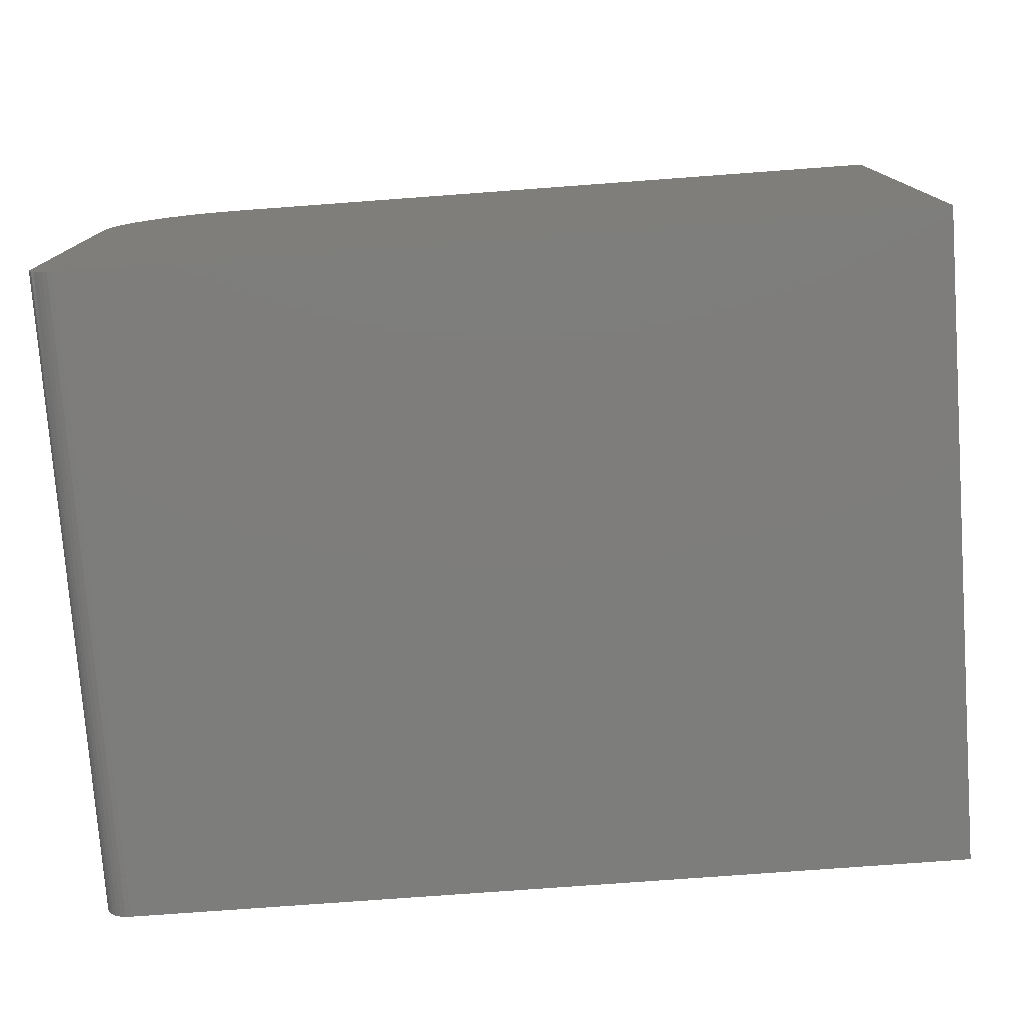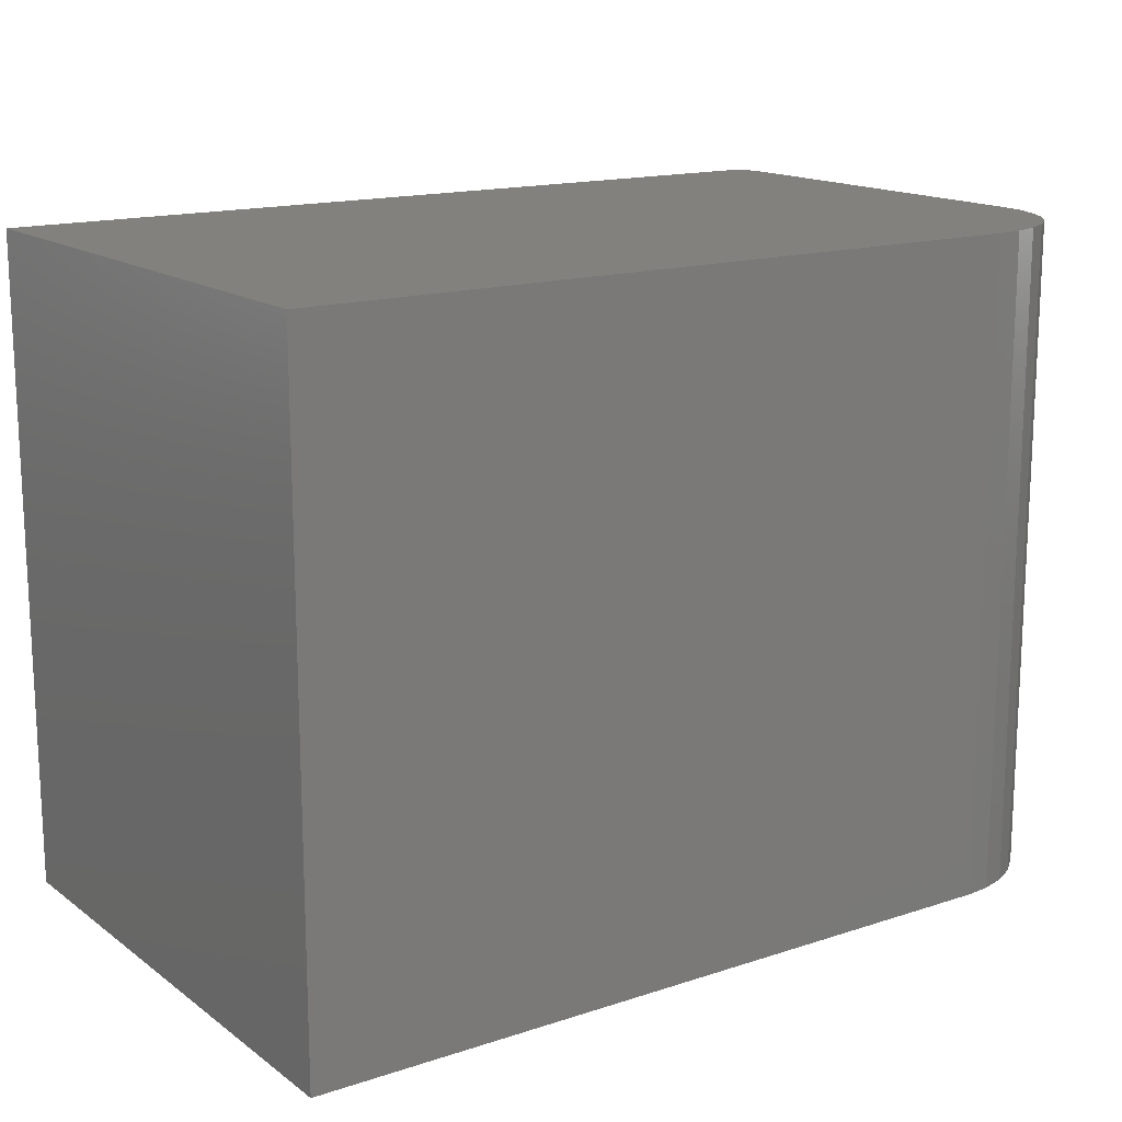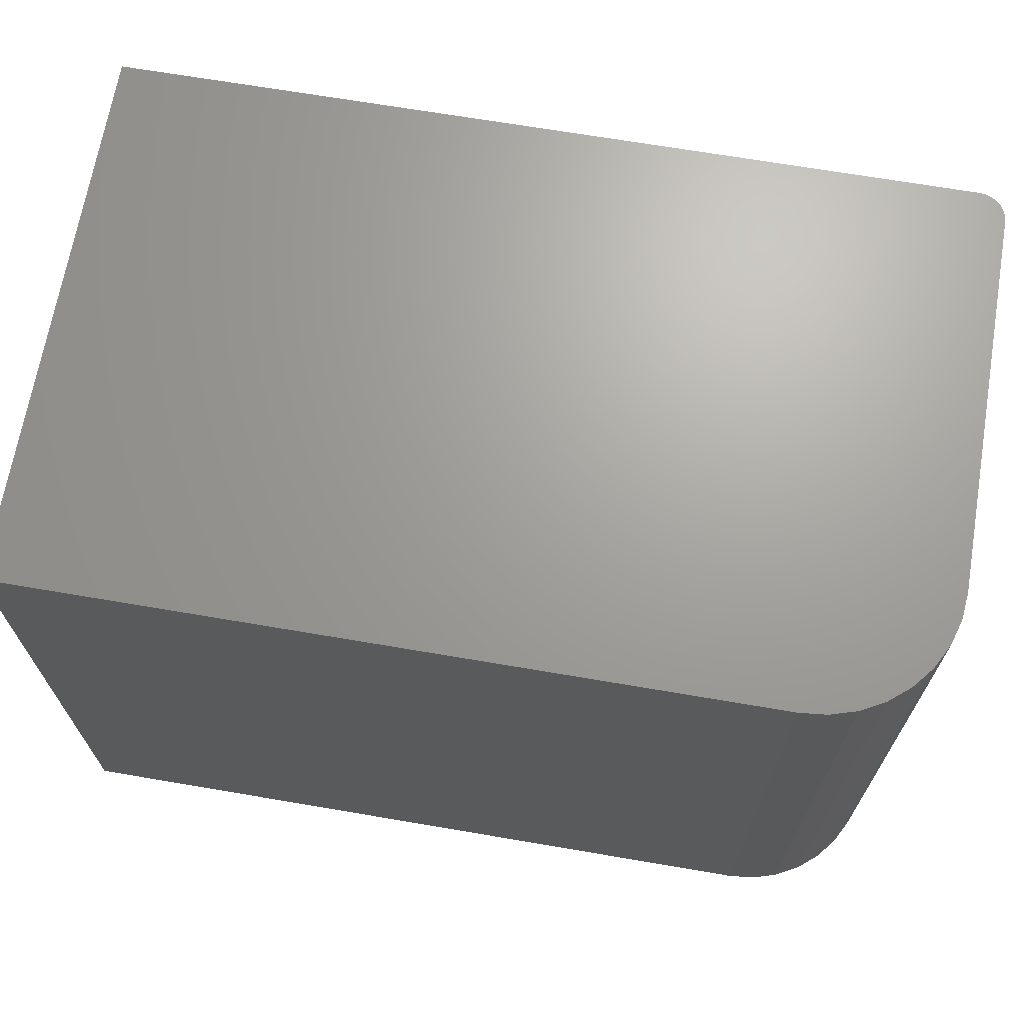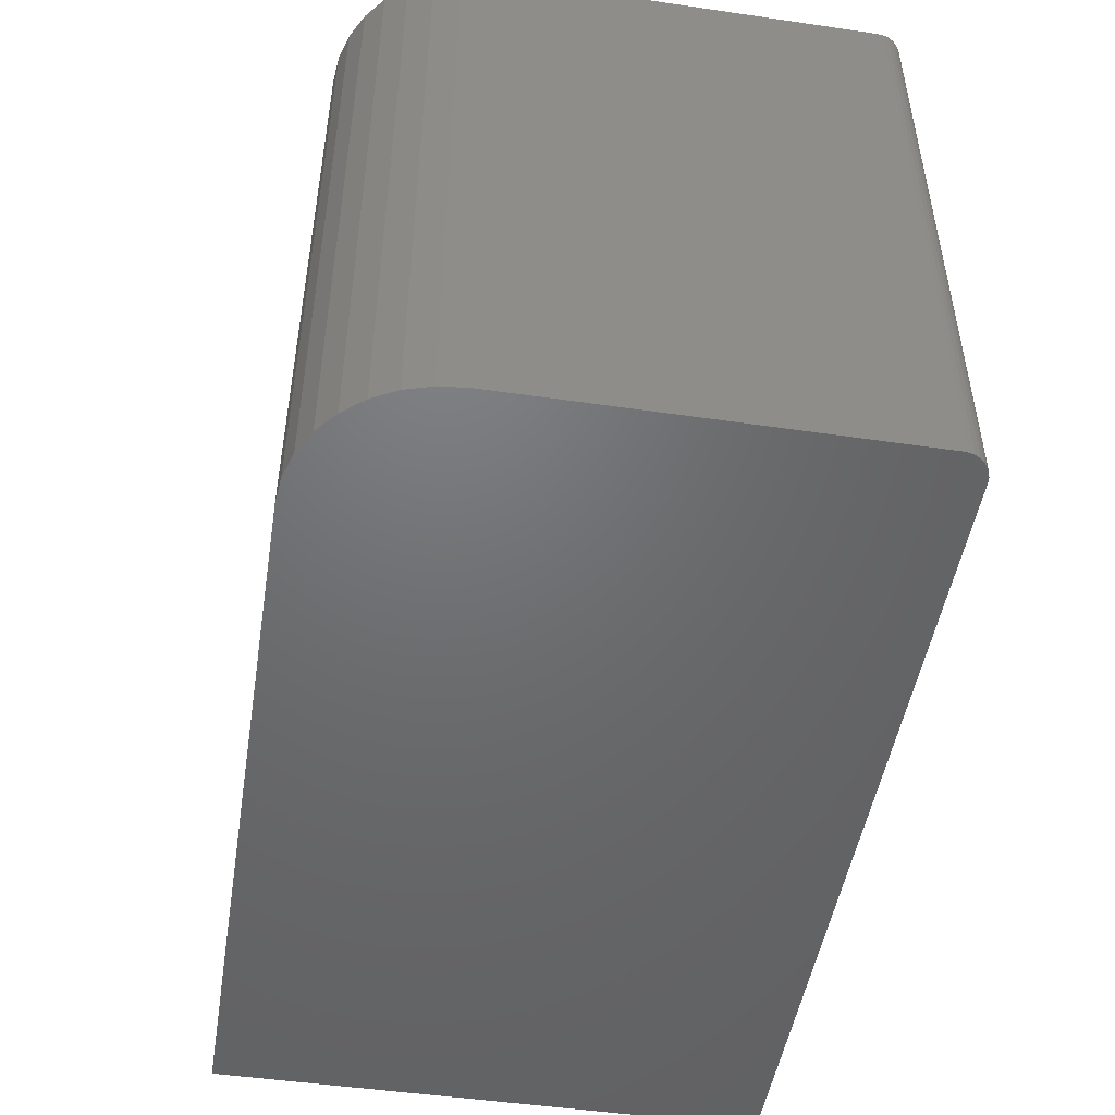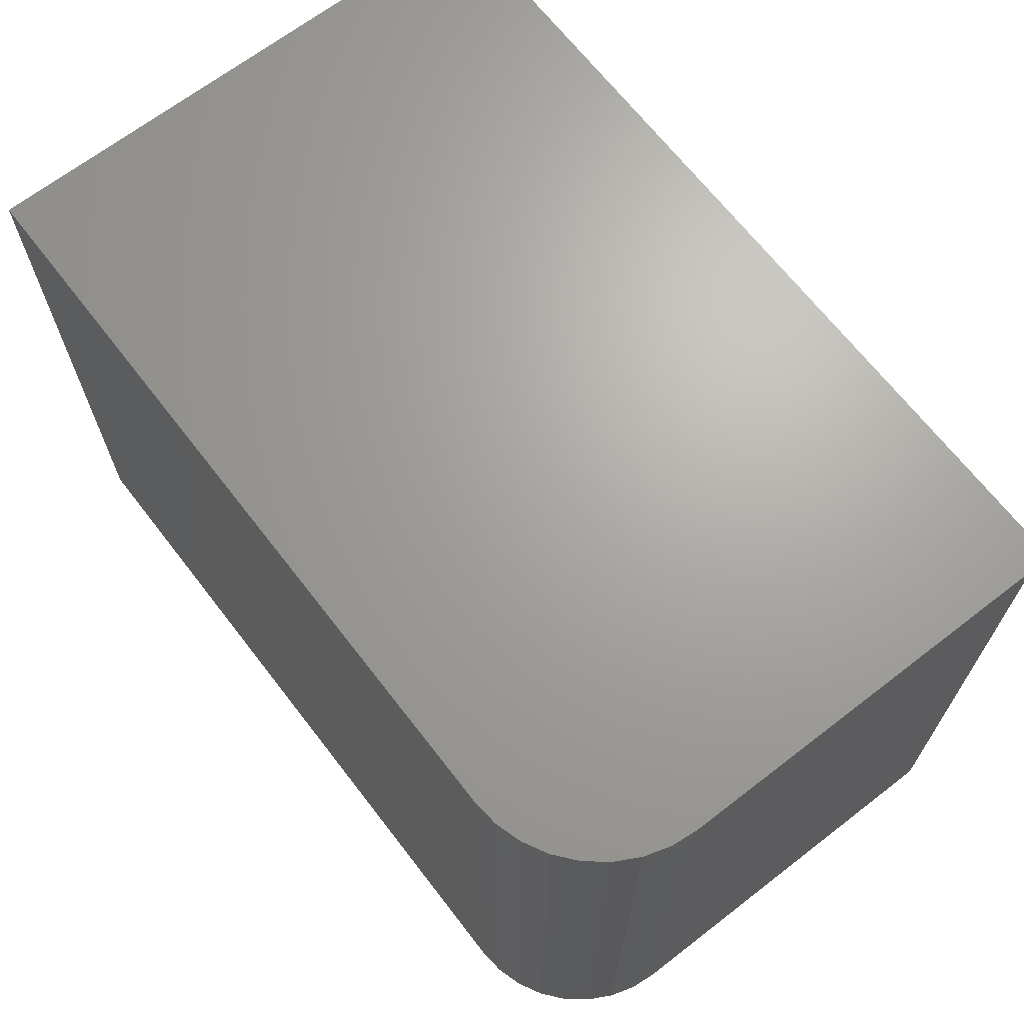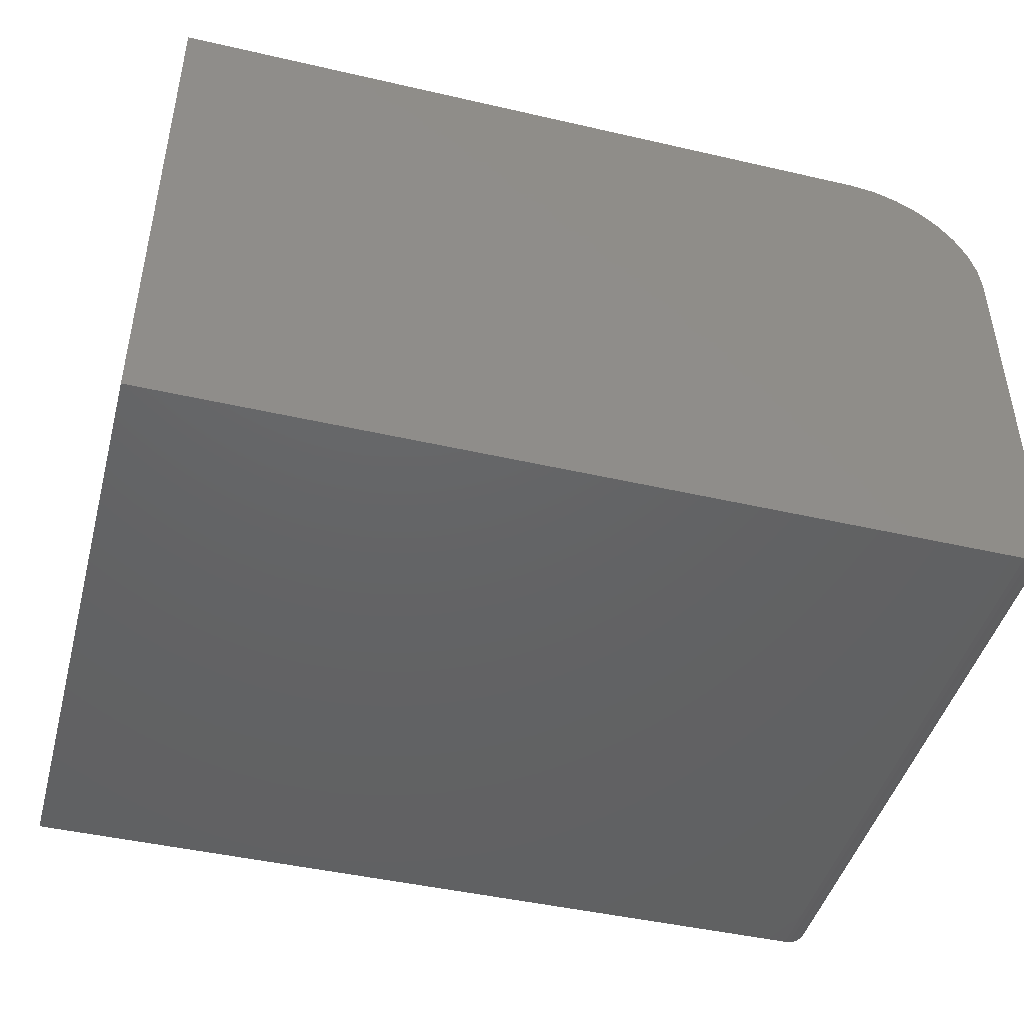
<metadata>
{"format":"stl","ext":"stl","renderer":"f3d","projection":"perspective","resolution":1024,"background":"white","views":[{"elev":-76.9,"azim":4.2,"up":"+Y"},{"elev":15.5,"azim":145.5,"up":"+Z"},{"elev":68.2,"azim":-170.3,"up":"+Z"},{"elev":-49.0,"azim":-99.2,"up":"+Z"},{"elev":67.5,"azim":-127.7,"up":"+Z"},{"elev":-45.2,"azim":165.1,"up":"+Y"}]}
</metadata>
<code>
# stl→obj: 40 verts, 76 faces
v 0 -0.4453 0.5605
v 0 -0.1172 0.5605
v 0 -0.4453 0
v 0 -0.1172 0
v 0.001784 -0.4543 0.5605
v 0.002252 -0.09433 0.5605
v 0.0004503 -0.4499 0.5605
v 0.00395 -0.4583 0.5605
v 0.00892 -0.07234 0.5605
v 0.006865 -0.4619 0.5605
v 0.01042 -0.4648 0.5605
v 0.01975 -0.05208 0.5605
v 0.01447 -0.467 0.5605
v 0.01887 -0.4683 0.5605
v 0.02344 -0.4688 0.5605
v 0.75 -0.4688 0.5605
v 0.75 0 0.5605
v 0.1172 0 0.5605
v 0.09433 -0.002252 0.5605
v 0.07234 -0.00892 0.5605
v 0.05208 -0.01975 0.5605
v 0.03432 -0.03432 0.5605
v 0.002252 -0.09433 -1.379e-19
v 0.0004503 -0.4499 -2.758e-20
v 0.01975 -0.05208 -1.209e-18
v 0.01887 -0.4683 -1.155e-18
v 0.01447 -0.467 -8.859e-19
v 0.01042 -0.4648 -6.378e-19
v 0.001784 -0.4543 -1.092e-19
v 0.02344 -0.4688 -1.435e-18
v 0.03432 -0.03432 -2.102e-18
v 0.05208 -0.01975 -3.189e-18
v 0.07234 -0.00892 -4.43e-18
v 0.09433 -0.002252 -5.776e-18
v 0.1172 0 -7.176e-18
v 0.75 0 -4.592e-17
v 0.75 -0.4688 -4.592e-17
v 0.00892 -0.07234 -5.462e-19
v 0.006865 -0.4619 -4.203e-19
v 0.00395 -0.4583 -2.419e-19
f 1 2 3
f 3 2 4
f 2 5 6
f 2 1 5
f 1 7 5
f 6 5 8
f 6 8 9
f 9 8 10
f 10 11 9
f 12 9 11
f 12 11 13
f 12 13 14
f 15 16 17
f 15 17 18
f 15 18 19
f 15 19 20
f 15 20 21
f 15 21 22
f 15 22 12
f 15 12 14
f 3 23 24
f 3 4 23
f 25 26 27
f 25 27 28
f 23 29 24
f 30 26 25
f 30 25 31
f 30 31 32
f 30 32 33
f 30 33 34
f 30 34 35
f 30 35 36
f 30 36 37
f 38 25 28
f 38 28 39
f 38 39 40
f 38 40 29
f 38 29 23
f 30 37 15
f 15 37 16
f 1 3 7
f 7 3 24
f 7 24 5
f 5 24 29
f 5 29 8
f 8 29 40
f 8 40 10
f 10 40 39
f 10 39 11
f 11 39 28
f 11 28 13
f 13 28 27
f 13 27 14
f 14 27 26
f 14 26 15
f 15 26 30
f 35 18 36
f 36 18 17
f 18 35 19
f 19 35 34
f 19 34 20
f 20 34 33
f 20 33 21
f 21 33 32
f 21 32 22
f 22 32 31
f 22 31 12
f 12 31 25
f 12 25 9
f 9 25 38
f 9 38 6
f 6 38 23
f 6 23 2
f 2 23 4
f 37 36 16
f 16 36 17

</code>
